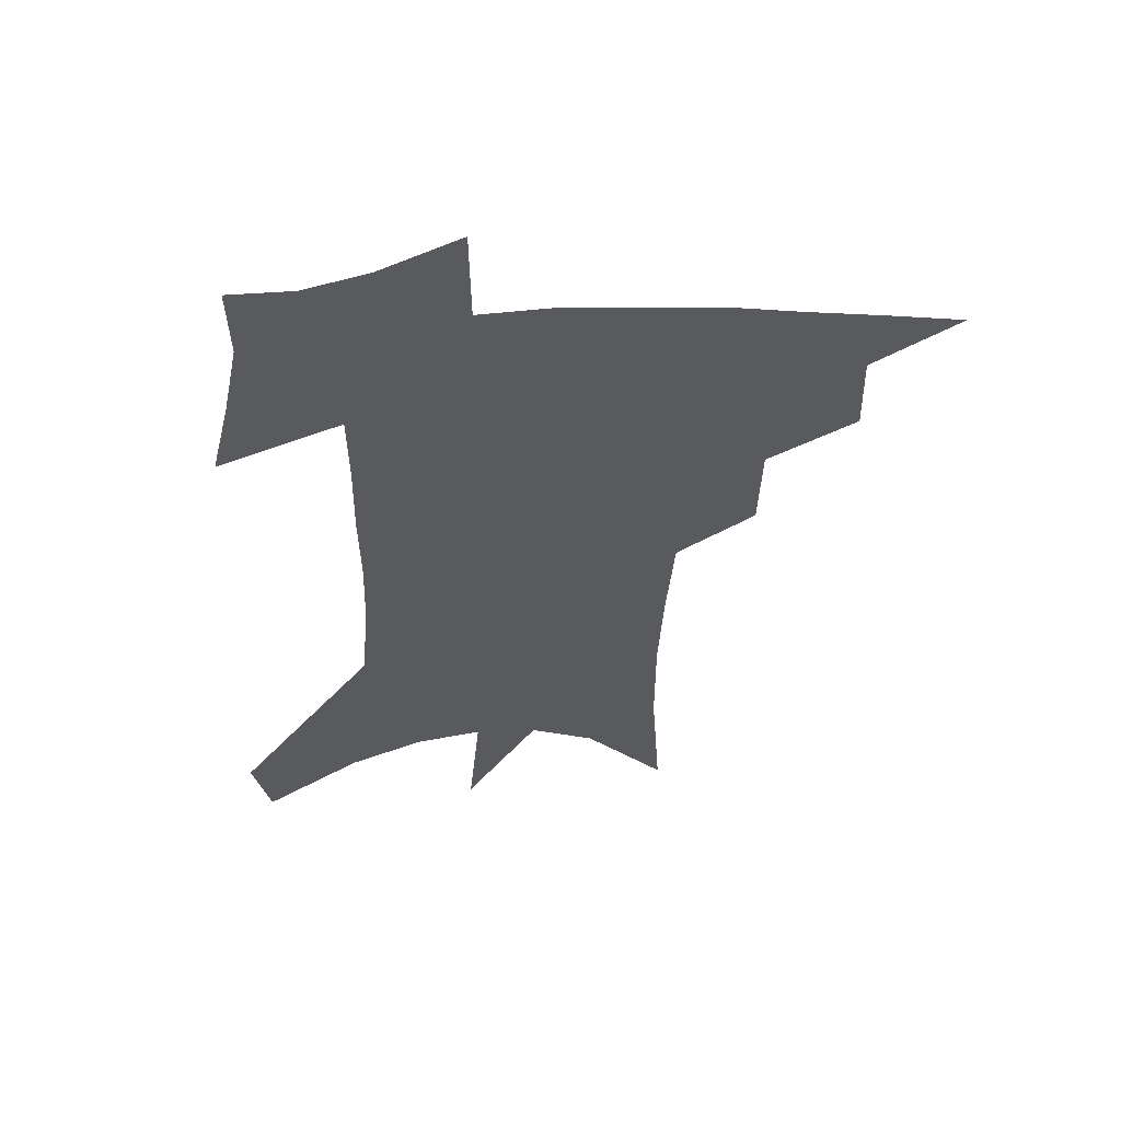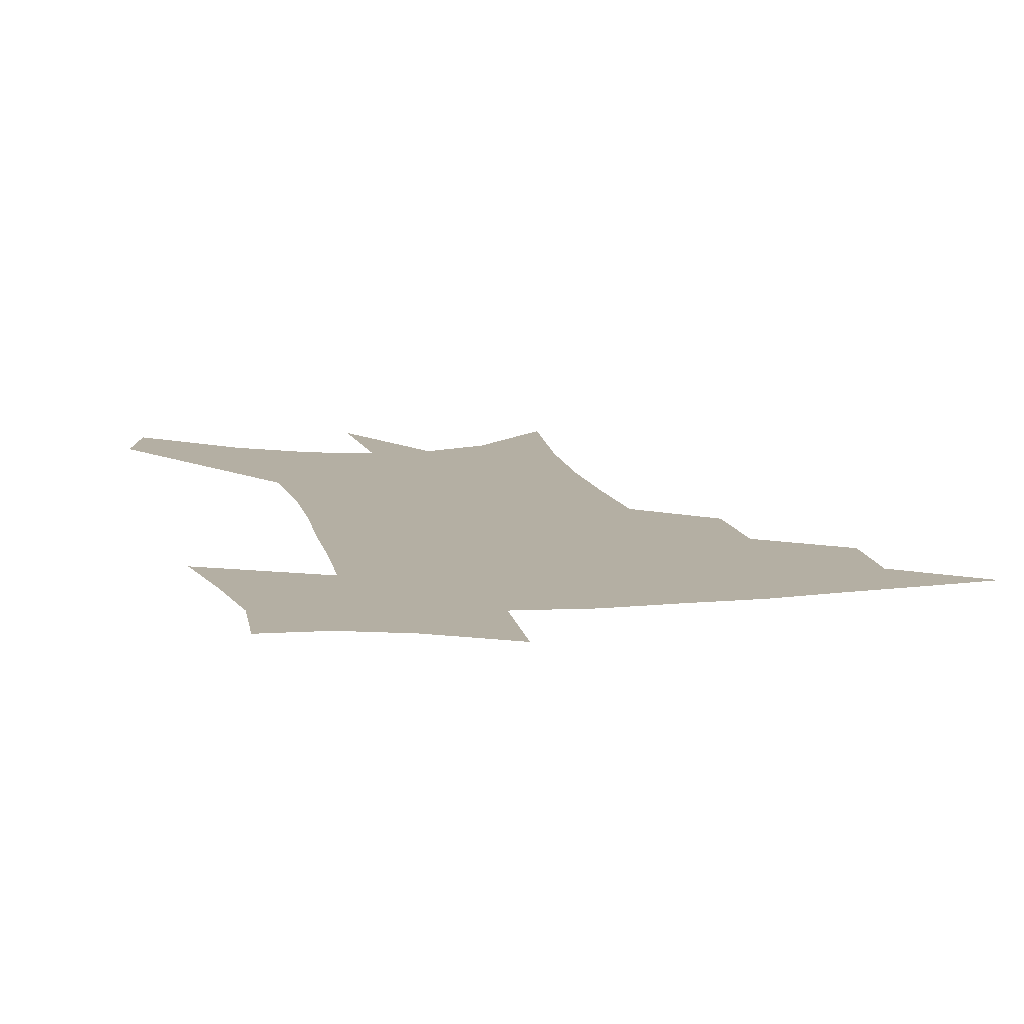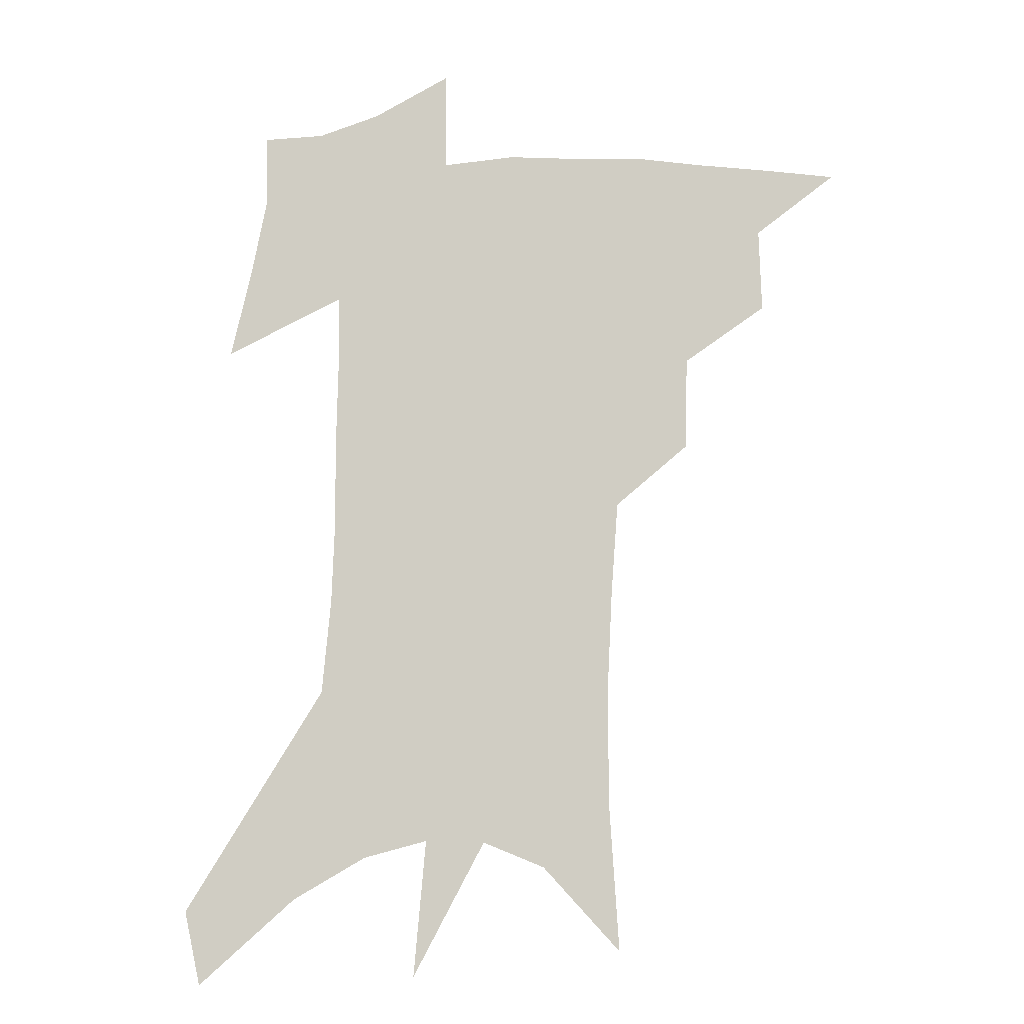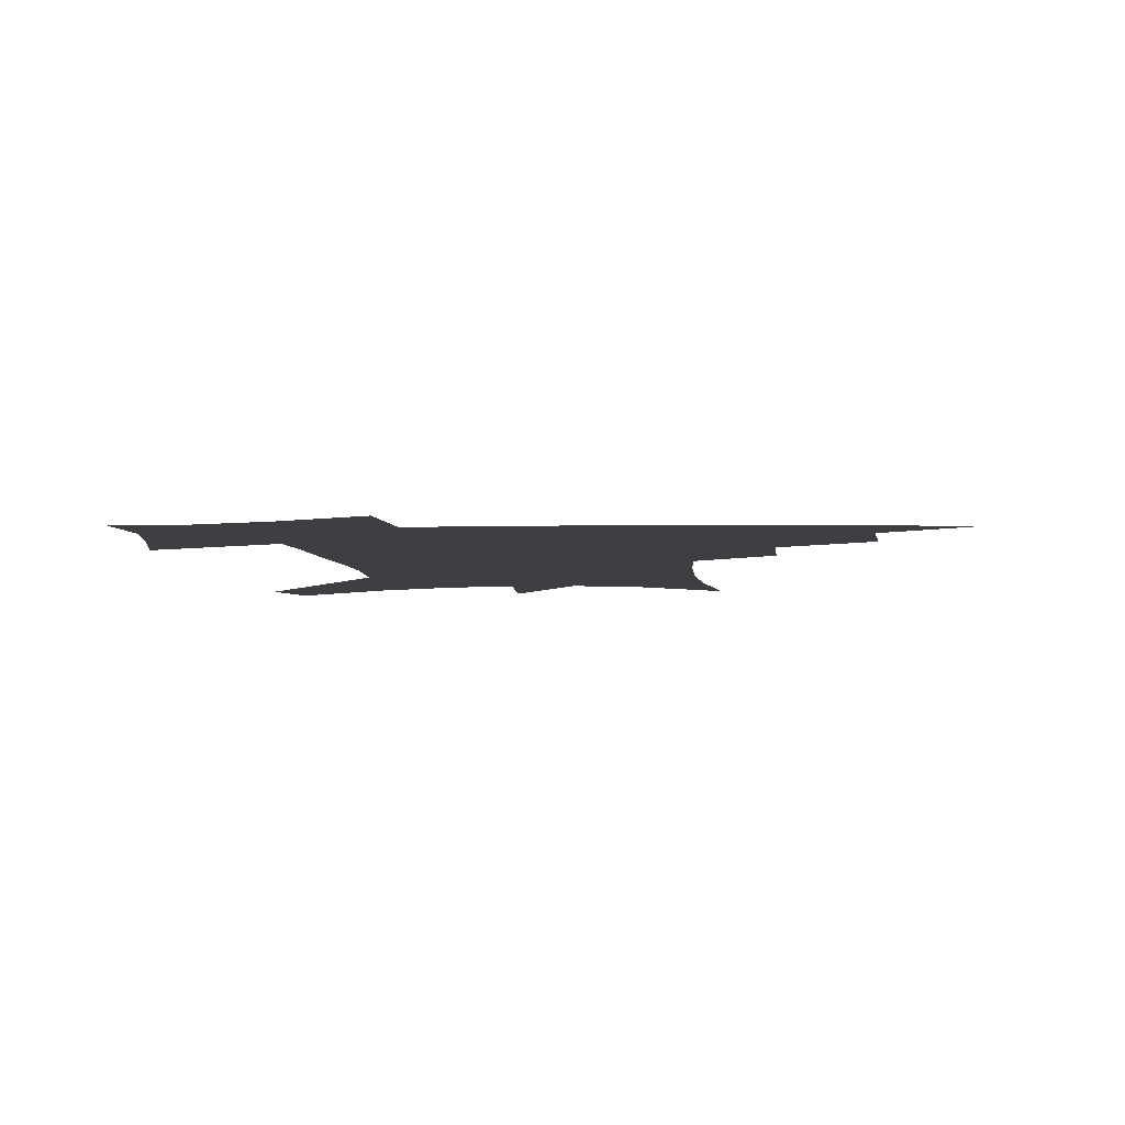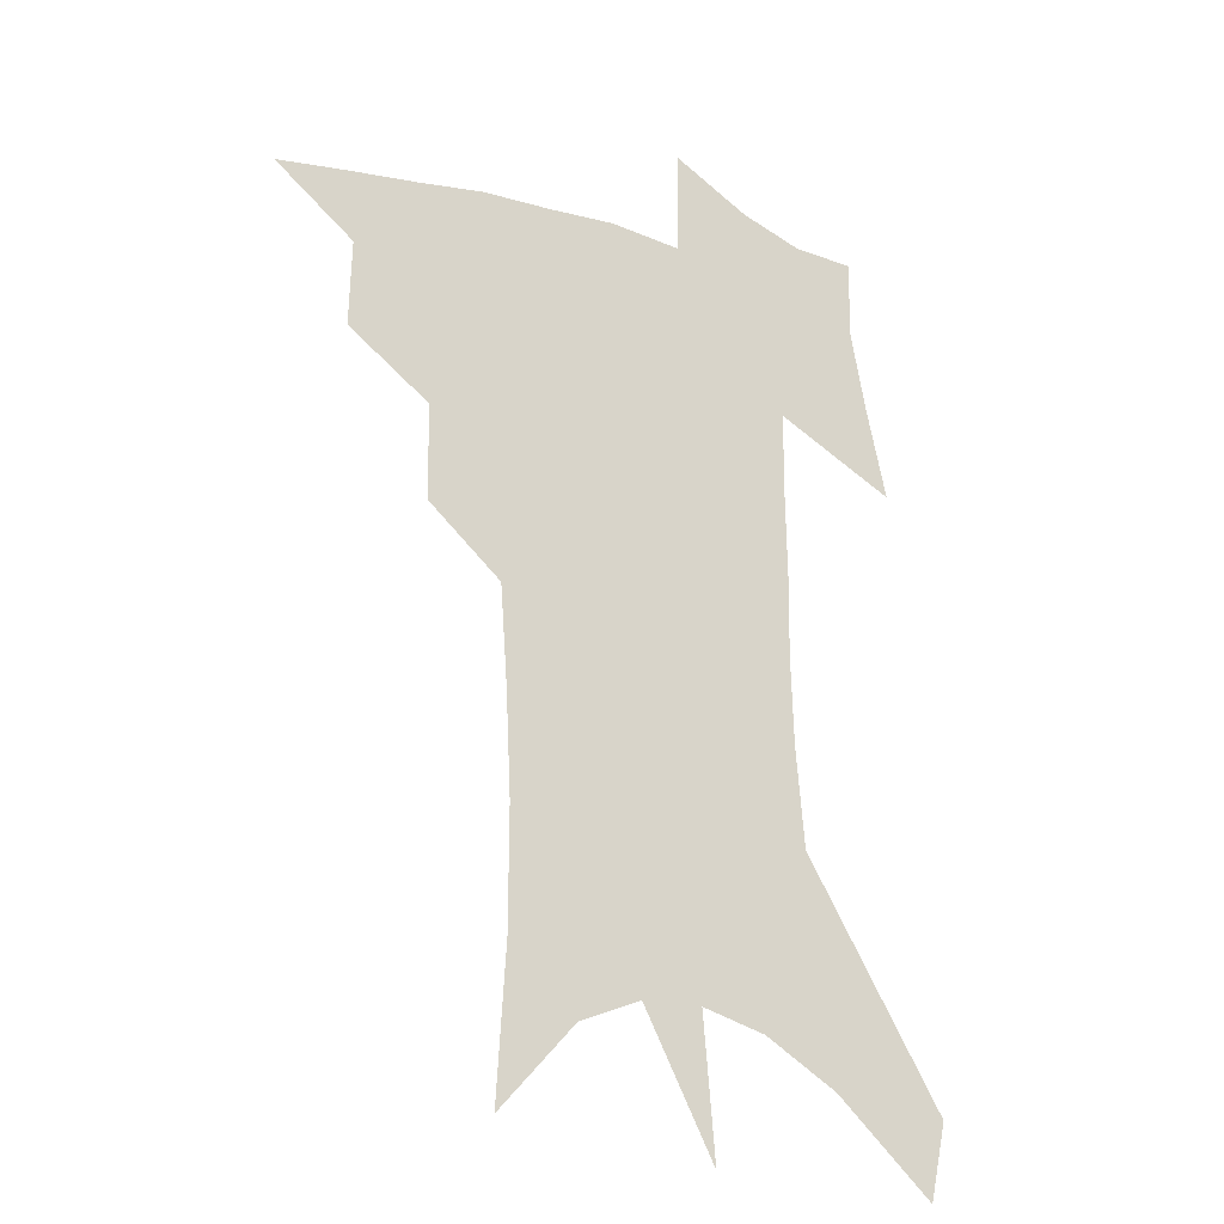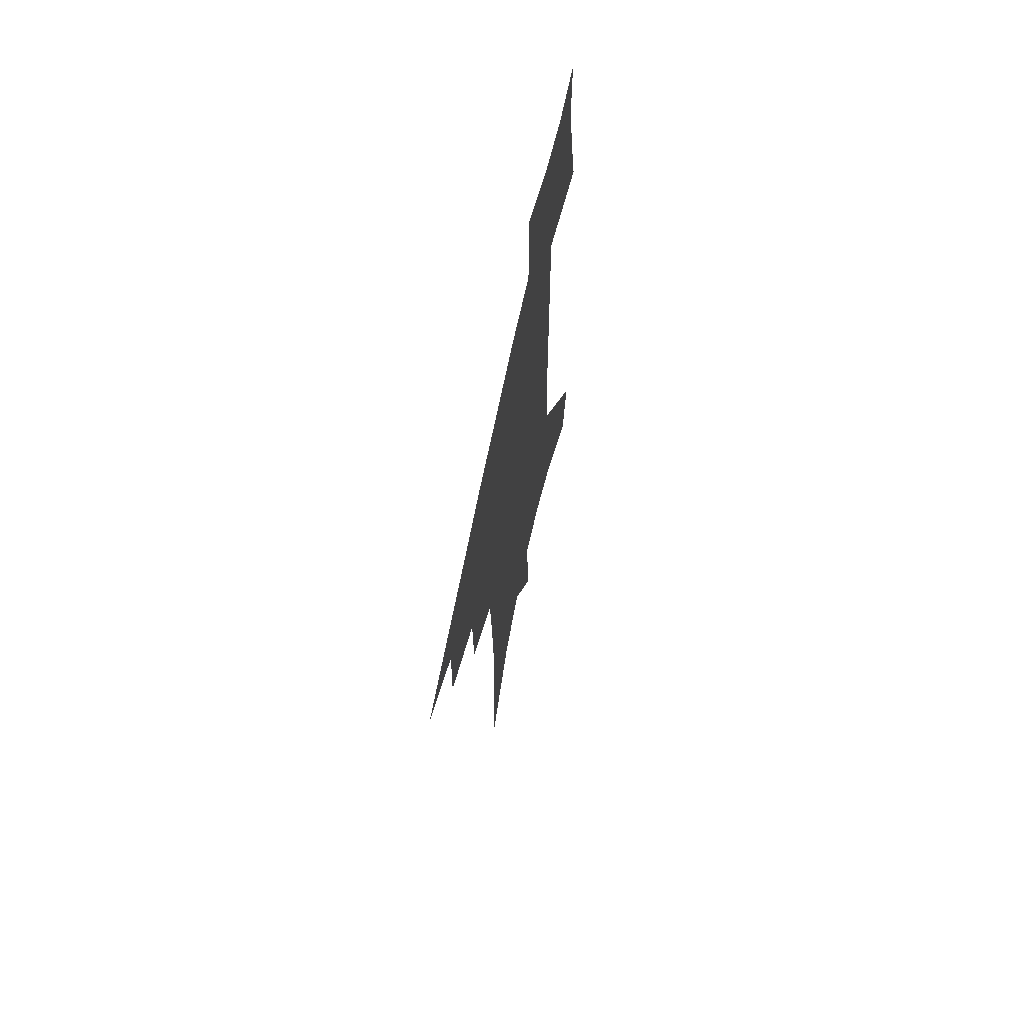
<metadata>
{"format":"obj","ext":"obj","renderer":"f3d","projection":"perspective","resolution":1024,"background":"white","views":[{"elev":58.0,"azim":177.0,"up":"+Y"},{"elev":11.2,"azim":169.9,"up":"+Z"},{"elev":-11.0,"azim":-171.9,"up":"+Y"},{"elev":-3.8,"azim":-173.4,"up":"+Z"},{"elev":-22.0,"azim":-31.1,"up":"+Y"},{"elev":68.0,"azim":-78.2,"up":"+Y"}]}
</metadata>
<code>
v 471.7 436.6 0
v 500 384 0
v 500.9 414.9 0
v 497.1 440.5 0
v 530.8 329.3 0
v 529.9 363.7 0
v 528.7 392.9 0
v 526.9 419 0
v 523.3 444.1 0
v 558.5 136.4 0
v 562 191.3 0
v 562.1 234.3 0
v 560.3 271.7 0
v 557.7 307 0
v 556.4 342.1 0
v 555.2 371.5 0
v 554 397.8 0
v 551.9 422.3 0
v 548.3 448.2 0
v 587.1 167.6 0
v 586.3 210.5 0
v 584.6 249.3 0
v 582.7 285.2 0
v 580.5 316.8 0
v 579.3 347.7 0
v 578.4 374.8 0
v 578.1 401.1 0
v 576.3 424.7 0
v 574.5 449.5 0
v 610.1 177.1 0
v 607.8 216.1 0
v 605.6 250 0
v 603.5 290.3 0
v 601.9 319.2 0
v 601.3 350.6 0
v 601 377.1 0
v 601.1 402.4 0
v 601.2 425.7 0
v 599.3 451.5 0
v 636.9 126.8 0
v 632.4 177.8 0
v 629.1 219.2 0
v 626.5 255.3 0
v 624.4 290.5 0
v 623.1 322.7 0
v 623 350 0
v 622.9 378.7 0
v 623.7 402.2 0
v 624.7 425.8 0
v 626.2 449.4 0
v 626.5 486.9 0
v 656.4 171.5 0
v 651.6 214.1 0
v 647.9 251.8 0
v 646.5 284 0
v 645.8 314.8 0
v 645.8 343.8 0
v 645.1 374.4 0
v 645.8 400.5 0
v 647.1 424.1 0
v 649.9 446.7 0
v 655.2 472 0
v 683.8 155.9 0
v 678.7 197.9 0
v 674.3 235.5 0
v 671 271.5 0
v 669.9 303.6 0
v 670.2 333.4 0
v 669.5 365.2 0
v 669.7 394.8 0
v 668.9 421 0
v 671.4 443.2 0
v 678.3 464.7 0
v 720.5 123.5 0
v 726.7 151.3 0
v 714.2 373.5 0
v 706.7 406.1 0
v 700.8 436.1 0
v 701.2 464.2 0
f 3 4 1
f 6 7 2
f 2 7 3
f 7 8 3
f 3 8 4
f 8 9 4
f 14 15 5
f 5 15 6
f 15 16 6
f 6 16 7
f 16 17 7
f 7 17 8
f 17 18 8
f 8 18 9
f 18 19 9
f 10 20 11
f 20 21 11
f 11 21 12
f 21 22 12
f 12 22 13
f 22 23 13
f 13 23 14
f 23 24 14
f 14 24 15
f 24 25 15
f 15 25 16
f 25 26 16
f 16 26 17
f 26 27 17
f 17 27 18
f 27 28 18
f 18 28 19
f 28 29 19
f 20 30 21
f 30 31 21
f 21 31 22
f 31 32 22
f 22 32 23
f 32 33 23
f 23 33 24
f 33 34 24
f 24 34 25
f 34 35 25
f 25 35 26
f 35 36 26
f 26 36 27
f 36 37 27
f 27 37 28
f 37 38 28
f 28 38 29
f 38 39 29
f 40 41 30
f 30 41 31
f 41 42 31
f 31 42 32
f 42 43 32
f 32 43 33
f 43 44 33
f 33 44 34
f 44 45 34
f 34 45 35
f 45 46 35
f 35 46 36
f 46 47 36
f 36 47 37
f 47 48 37
f 37 48 38
f 48 49 38
f 38 49 39
f 49 50 39
f 41 52 42
f 52 53 42
f 42 53 43
f 53 54 43
f 43 54 44
f 54 55 44
f 44 55 45
f 55 56 45
f 45 56 46
f 56 57 46
f 46 57 47
f 57 58 47
f 47 58 48
f 58 59 48
f 48 59 49
f 59 60 49
f 49 60 50
f 60 61 50
f 50 61 51
f 61 62 51
f 52 63 53
f 63 64 53
f 53 64 54
f 64 65 54
f 54 65 55
f 65 66 55
f 55 66 56
f 66 67 56
f 56 67 57
f 67 68 57
f 57 68 58
f 68 69 58
f 58 69 59
f 69 70 59
f 59 70 60
f 70 71 60
f 60 71 61
f 71 72 61
f 61 72 62
f 72 73 62
f 63 74 64
f 74 75 64
f 64 75 65
f 70 76 71
f 76 77 71
f 71 77 72
f 77 78 72
f 72 78 73
f 78 79 73

</code>
